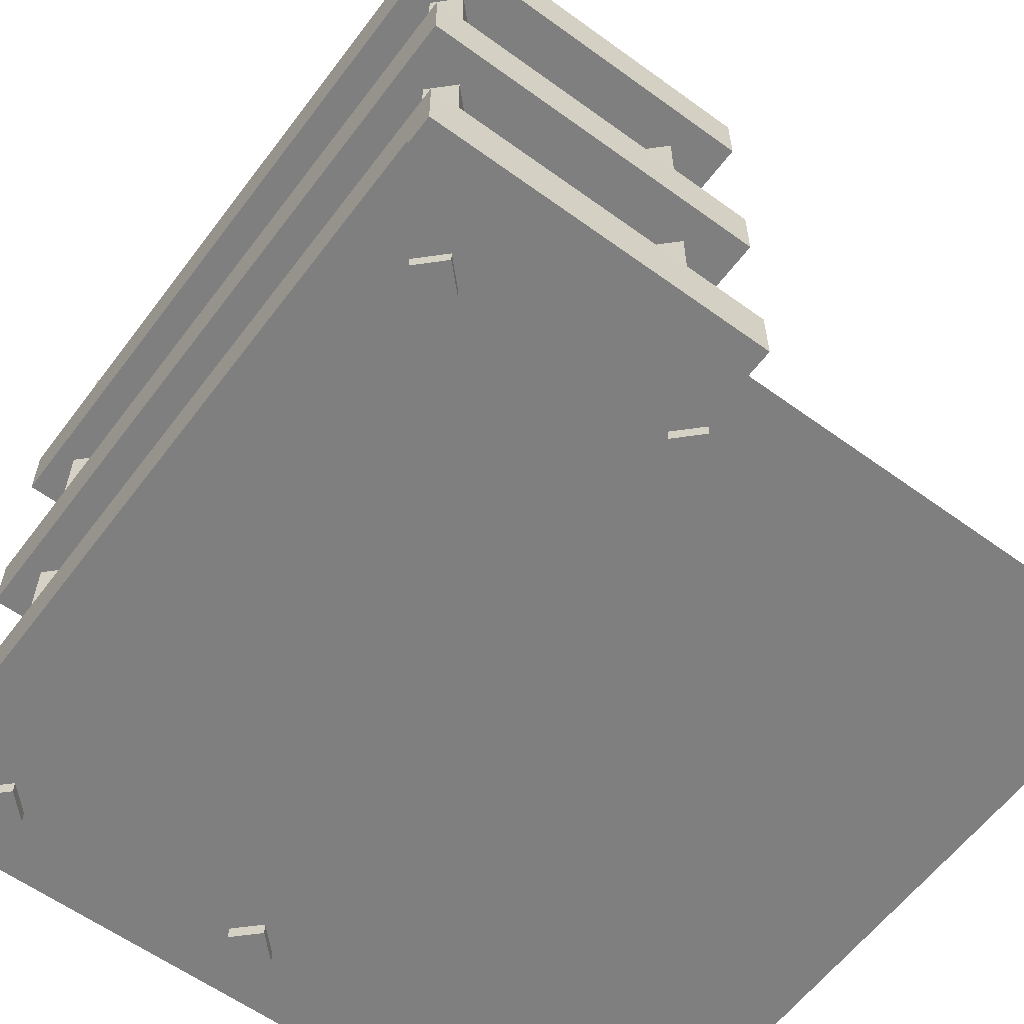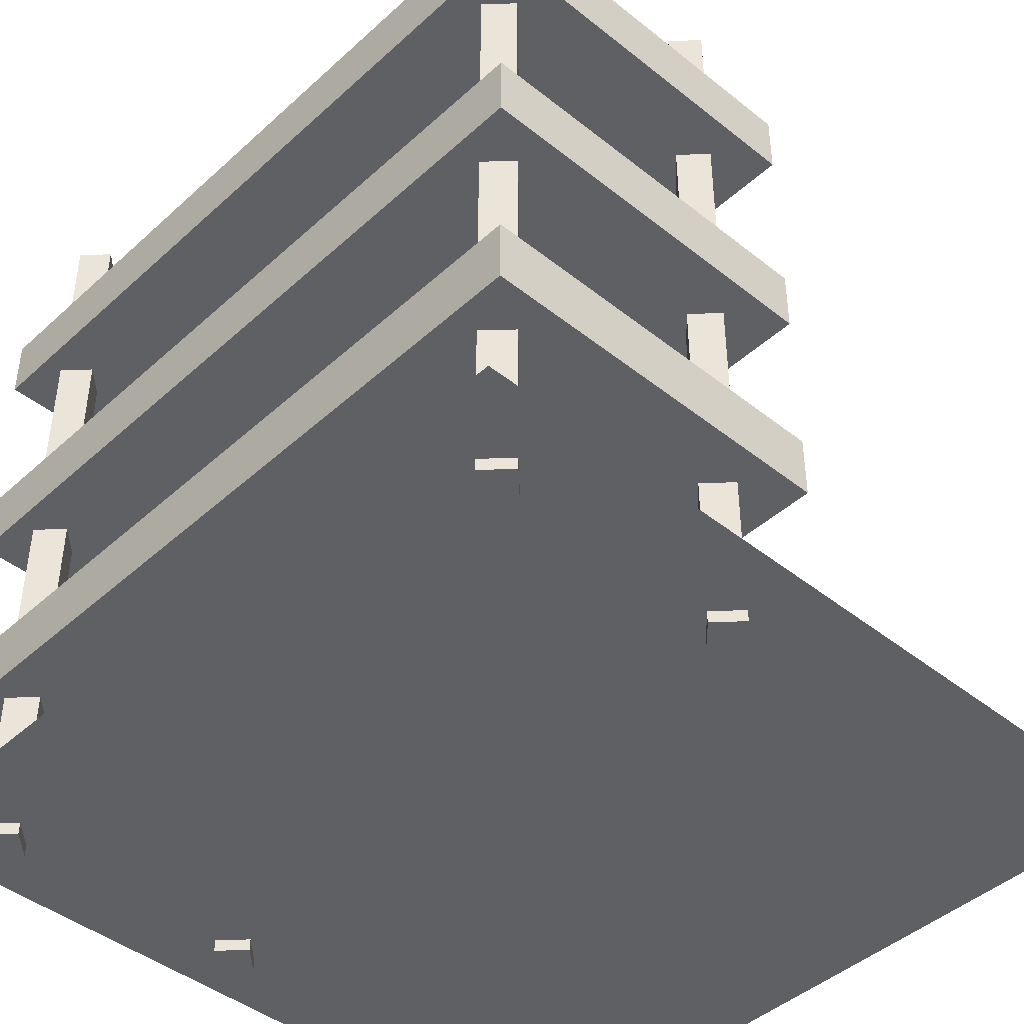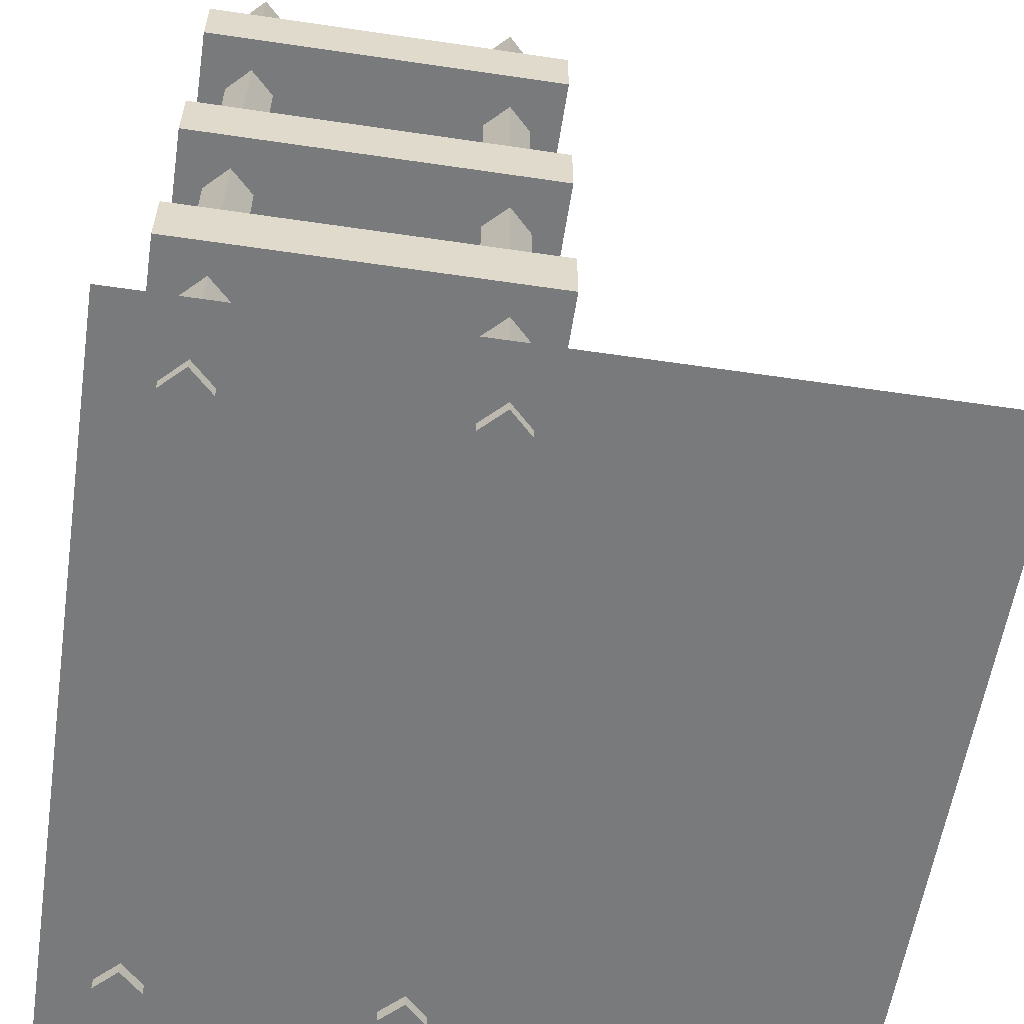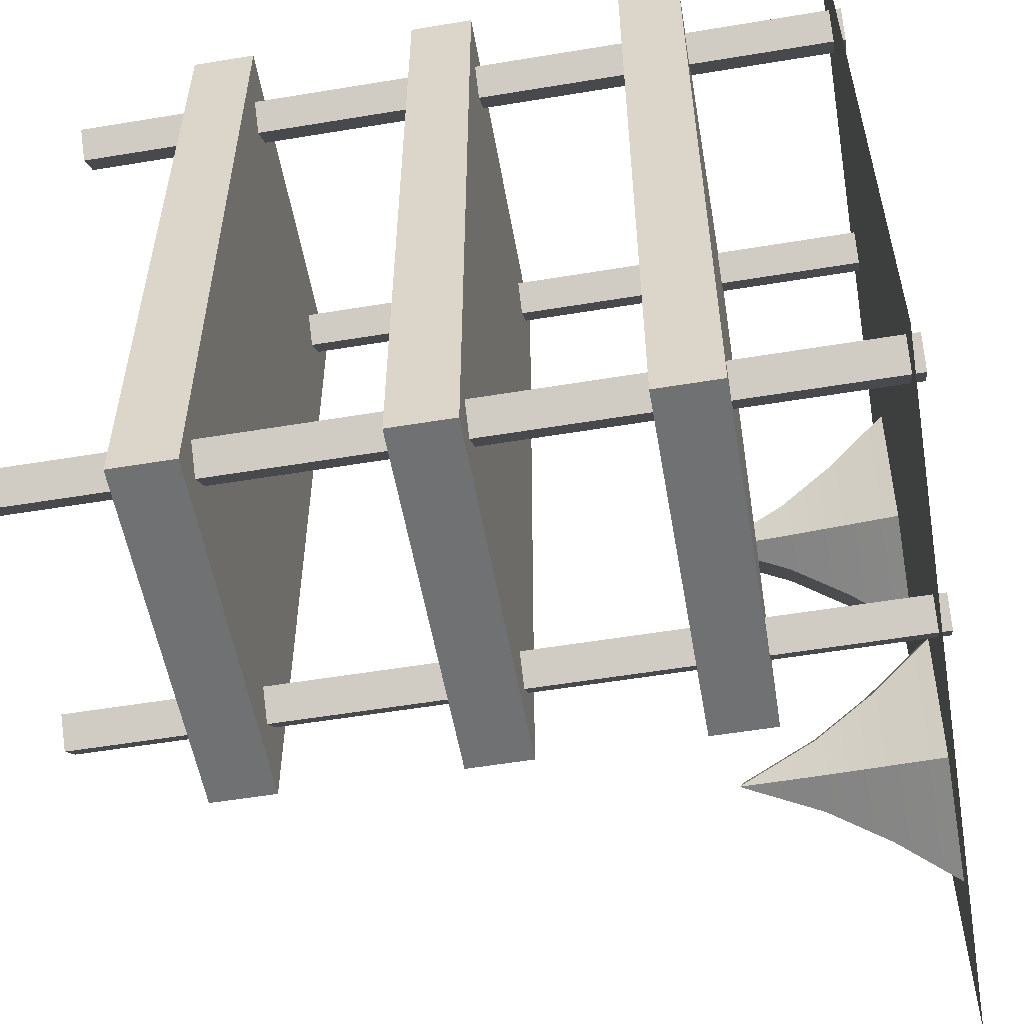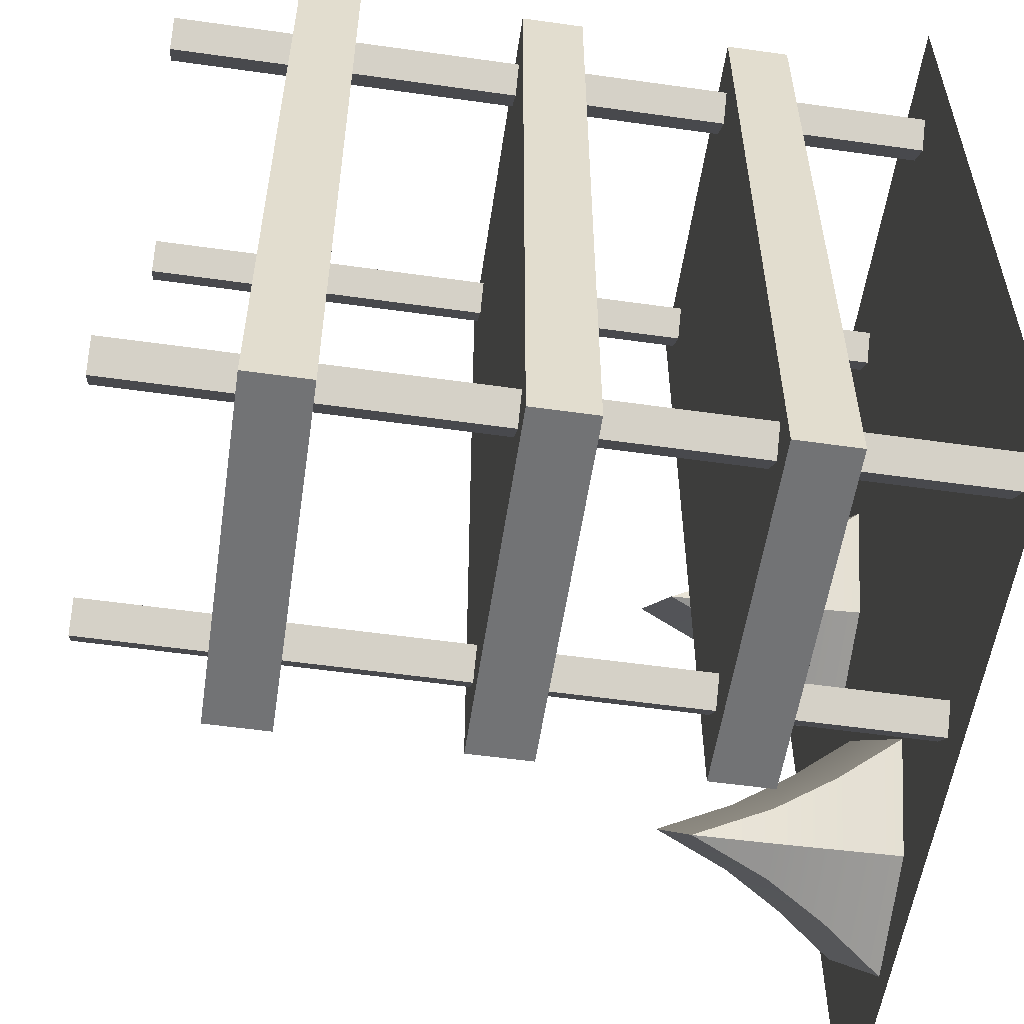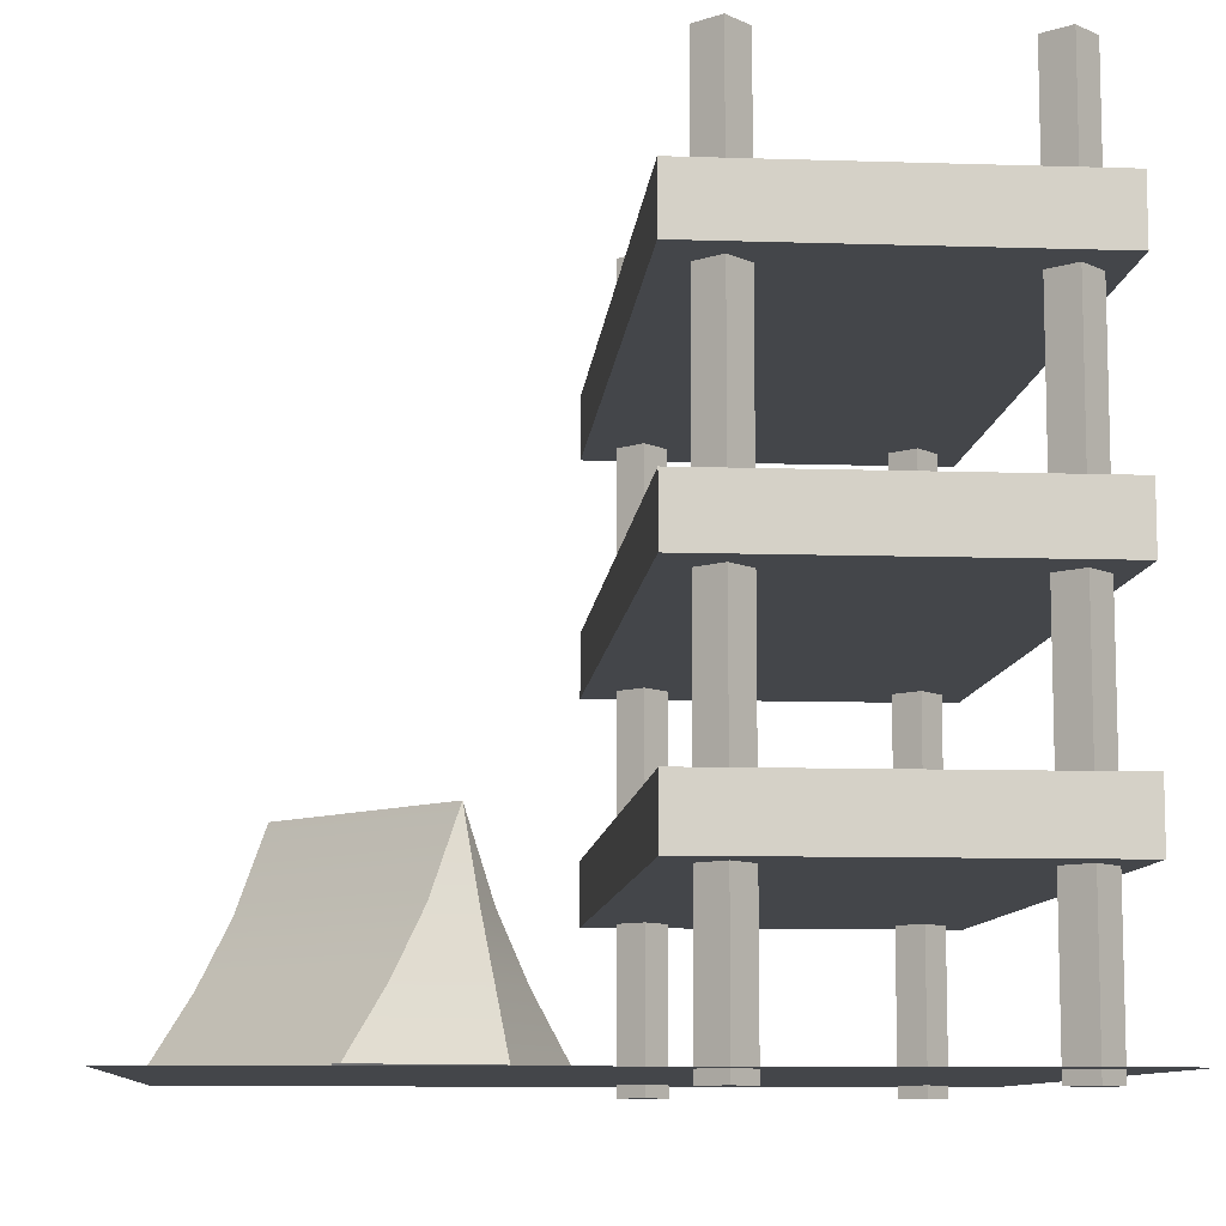
<metadata>
{"format":"obj","ext":"obj","renderer":"f3d","projection":"perspective","resolution":1024,"background":"white","views":[{"elev":-59.7,"azim":-36.7,"up":"+Y"},{"elev":-43.7,"azim":-43.2,"up":"+Y"},{"elev":-58.0,"azim":-8.7,"up":"+Y"},{"elev":-55.1,"azim":-80.1,"up":"+Z"},{"elev":-55.7,"azim":-98.4,"up":"+Z"},{"elev":-9.5,"azim":175.2,"up":"+Y"}]}
</metadata>
<code>
v 1 0.005 1
v -1 0.005 1
v 1 0.005 -1
v -1 0.005 -1
f 1 3 4 2
v -0.9169 1.507 -0.9727
v -0.9169 1.666 -0.9727
v 9.63e-05 1.507 -0.9727
v 9.63e-05 1.666 -0.9727
v 9.63e-05 1.507 0.9417
v 9.63e-05 1.666 0.9417
v -0.9169 1.507 0.9417
v -0.9169 1.666 0.9417
f 5 6 8 7
f 7 8 10 9
f 9 10 12 11
f 11 12 6 5
f 6 12 10 8
f 11 5 7 9
v -0.9169 0.9229 -0.9727
v -0.9169 1.082 -0.9727
v 9.63e-05 0.9229 -0.9727
v 9.63e-05 1.082 -0.9727
v 9.63e-05 0.9229 0.9417
v 9.63e-05 1.082 0.9417
v -0.9169 0.9229 0.9417
v -0.9169 1.082 0.9417
f 13 14 16 15
f 15 16 18 17
f 17 18 20 19
f 19 20 14 13
f 14 20 18 16
f 19 13 15 17
v -0.9169 0.3759 -0.9727
v -0.9169 0.5347 -0.9727
v 9.63e-05 0.3759 -0.9727
v 9.63e-05 0.5347 -0.9727
v 9.63e-05 0.3759 0.9417
v 9.63e-05 0.5347 0.9417
v -0.9169 0.3759 0.9417
v -0.9169 0.5347 0.9417
f 21 22 24 23
f 23 24 26 25
f 25 26 28 27
f 27 28 22 21
f 22 28 26 24
f 27 21 23 25
v -0.8091 -0.0255 -0.8306
v -0.8091 1.974 -0.8306
v -0.7491 -0.0255 -0.8306
v -0.7491 -0.0255 -0.8306
v -0.7491 1.974 -0.8306
v -0.7491 1.974 -0.8306
v -0.8091 -0.0255 -0.7706
v -0.8091 -0.0255 -0.7706
v -0.8091 1.974 -0.7706
v -0.8091 1.974 -0.7706
v -0.8691 -0.0255 -0.8306
v -0.8691 -0.0255 -0.8306
v -0.8691 1.974 -0.8306
v -0.8691 1.974 -0.8306
v -0.8091 -0.0255 -0.8906
v -0.8091 -0.0255 -0.8906
v -0.8091 1.974 -0.8906
v -0.8091 1.974 -0.8906
f 29 31 35
f 32 33 37 36
f 34 30 38
f 29 35 39
f 36 37 41 40
f 38 30 42
f 29 39 43
f 40 41 45 44
f 42 30 46
f 29 43 31
f 44 45 33 32
f 46 30 34
v -0.1361 -0.0255 -0.8306
v -0.1361 1.974 -0.8306
v -0.07613 -0.0255 -0.8306
v -0.07613 -0.0255 -0.8306
v -0.07613 1.974 -0.8306
v -0.07613 1.974 -0.8306
v -0.1361 -0.0255 -0.7706
v -0.1361 -0.0255 -0.7706
v -0.1361 1.974 -0.7706
v -0.1361 1.974 -0.7706
v -0.1961 -0.0255 -0.8306
v -0.1961 -0.0255 -0.8306
v -0.1961 1.974 -0.8306
v -0.1961 1.974 -0.8306
v -0.1361 -0.0255 -0.8906
v -0.1361 -0.0255 -0.8906
v -0.1361 1.974 -0.8906
v -0.1361 1.974 -0.8906
f 47 49 53
f 50 51 55 54
f 52 48 56
f 47 53 57
f 54 55 59 58
f 56 48 60
f 47 57 61
f 58 59 63 62
f 60 48 64
f 47 61 49
f 62 63 51 50
f 64 48 52
v -0.1361 -0.0255 0.7996
v -0.1361 1.974 0.7996
v -0.07613 -0.0255 0.7996
v -0.07613 -0.0255 0.7996
v -0.07613 1.974 0.7996
v -0.07613 1.974 0.7996
v -0.1361 -0.0255 0.8596
v -0.1361 -0.0255 0.8596
v -0.1361 1.974 0.8596
v -0.1361 1.974 0.8596
v -0.1961 -0.0255 0.7996
v -0.1961 -0.0255 0.7996
v -0.1961 1.974 0.7996
v -0.1961 1.974 0.7996
v -0.1361 -0.0255 0.7396
v -0.1361 -0.0255 0.7396
v -0.1361 1.974 0.7396
v -0.1361 1.974 0.7396
f 65 67 71
f 68 69 73 72
f 70 66 74
f 65 71 75
f 72 73 77 76
f 74 66 78
f 65 75 79
f 76 77 81 80
f 78 66 82
f 65 79 67
f 80 81 69 68
f 82 66 70
v -0.7901 -0.0255 0.7996
v -0.7901 1.974 0.7996
v -0.7301 -0.0255 0.7996
v -0.7301 -0.0255 0.7996
v -0.7301 1.974 0.7996
v -0.7301 1.974 0.7996
v -0.7901 -0.0255 0.8596
v -0.7901 -0.0255 0.8596
v -0.7901 1.974 0.8596
v -0.7901 1.974 0.8596
v -0.8501 -0.0255 0.7996
v -0.8501 -0.0255 0.7996
v -0.8501 1.974 0.7996
v -0.8501 1.974 0.7996
v -0.7901 -0.0255 0.7396
v -0.7901 -0.0255 0.7396
v -0.7901 1.974 0.7396
v -0.7901 1.974 0.7396
f 83 85 89
f 86 87 91 90
f 88 84 92
f 83 89 93
f 90 91 95 94
f 92 84 96
f 83 93 97
f 94 95 99 98
f 96 84 100
f 83 97 85
f 98 99 87 86
f 100 84 88
v 0.1225 0.01026 0.3776
v 0.2071 0.1569 0.3067
v 0.5566 0.01026 0.01333
v 0.4721 0.1569 0.08425
v 0.9209 0.01026 0.4474
v 0.8364 0.1569 0.5183
v 0.4868 0.01026 0.8117
v 0.5713 0.1569 0.7407
v 0.2754 0.3029 0.2493
v 0.4038 0.3029 0.1416
v 0.768 0.3029 0.5757
v 0.6397 0.3029 0.6834
v 0.3396 0.4939 0.1955
v 0.7038 0.4939 0.6295
v 0.3086 0.3029 0.1612
v 0.2813 0.1569 0.1324
v 0.2538 0.01026 0.1038
v 0.783 0.01026 0.7181
v 0.7609 0.1569 0.6936
v 0.7389 0.3029 0.669
v 0.567 0.01026 0.8572
v 0.622 0.1569 0.7752
v 0.6633 0.3029 0.7066
f 101 102 116 117
f 103 104 106 105
f 122 108 107 121
f 107 108 102 101
f 112 114 113 109
f 118 105 106 119
f 102 109 115 116
f 104 110 111 106
f 123 112 108 122
f 108 112 109 102
f 113 110 115
f 110 113 114 111
f 111 114 120
f 115 110 104 116
f 116 104 103 117
f 119 106 111 120
f 115 109 113
f 114 112 123
v 0.1242 0.01026 -0.579
v 0.2087 0.1569 -0.6499
v 0.5583 0.01026 -0.9433
v 0.4738 0.1569 -0.8723
v 0.9226 0.01026 -0.5092
v 0.838 0.1569 -0.4382
v 0.4885 0.01026 -0.1449
v 0.573 0.1569 -0.2158
v 0.2771 0.3029 -0.7073
v 0.4054 0.3029 -0.815
v 0.7697 0.3029 -0.3809
v 0.6413 0.3029 -0.2732
v 0.3413 0.4939 -0.7611
v 0.7055 0.4939 -0.327
v 0.3103 0.3029 -0.7954
v 0.283 0.1569 -0.8242
v 0.2555 0.01026 -0.8528
v 0.7847 0.01026 -0.2384
v 0.7626 0.1569 -0.263
v 0.7406 0.3029 -0.2875
v 0.5687 0.01026 -0.09936
v 0.6237 0.1569 -0.1814
v 0.665 0.3029 -0.2499
f 124 125 139 140
f 126 127 129 128
f 145 131 130 144
f 130 131 125 124
f 135 137 136 132
f 141 128 129 142
f 125 132 138 139
f 127 133 134 129
f 146 135 131 145
f 131 135 132 125
f 136 133 138
f 133 136 137 134
f 134 137 143
f 138 133 127 139
f 139 127 126 140
f 142 129 134 143
f 138 132 136
f 137 135 146

</code>
